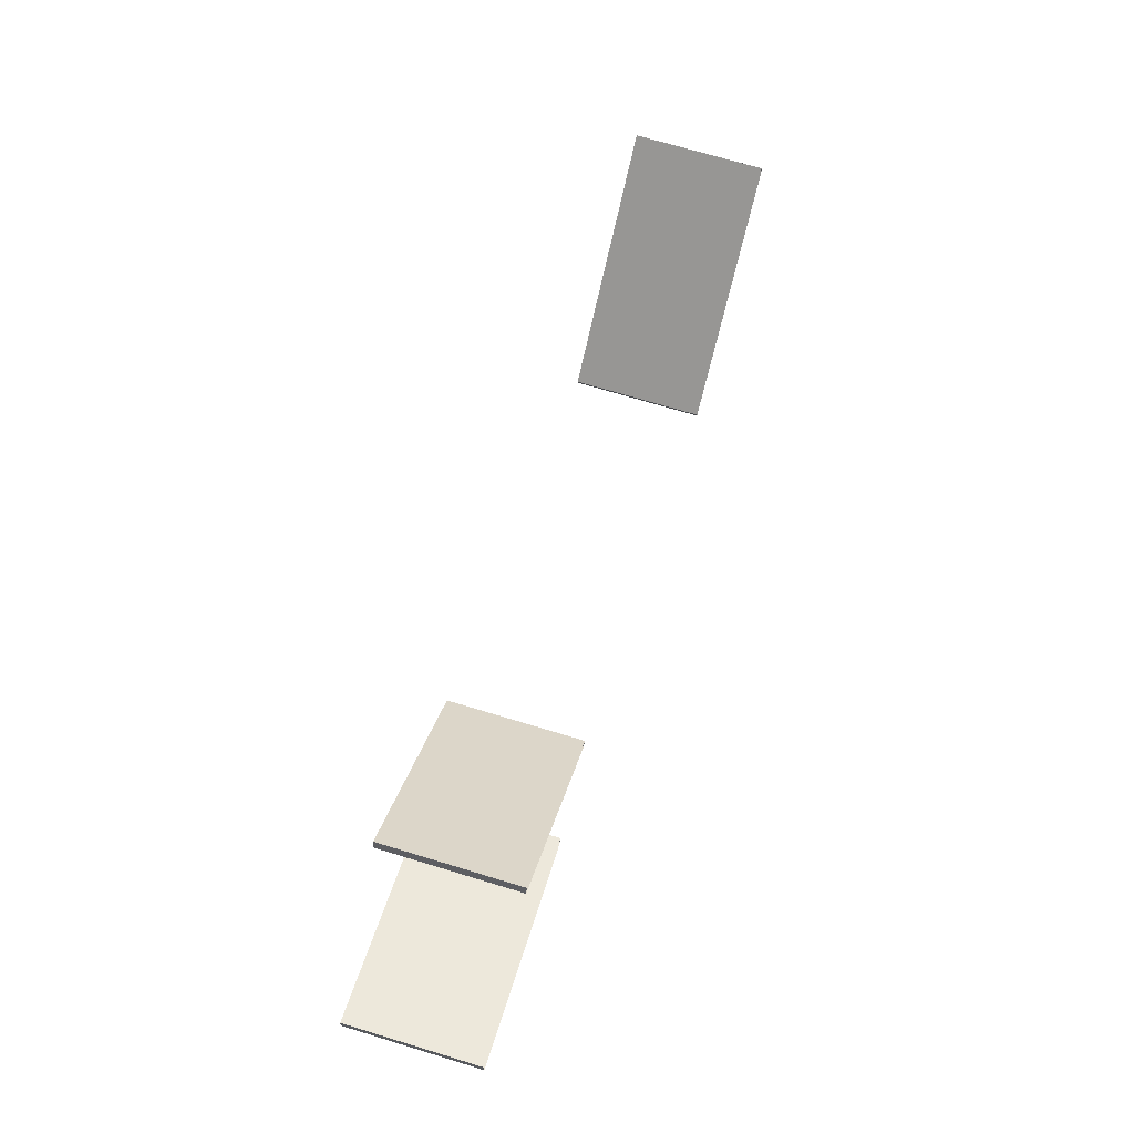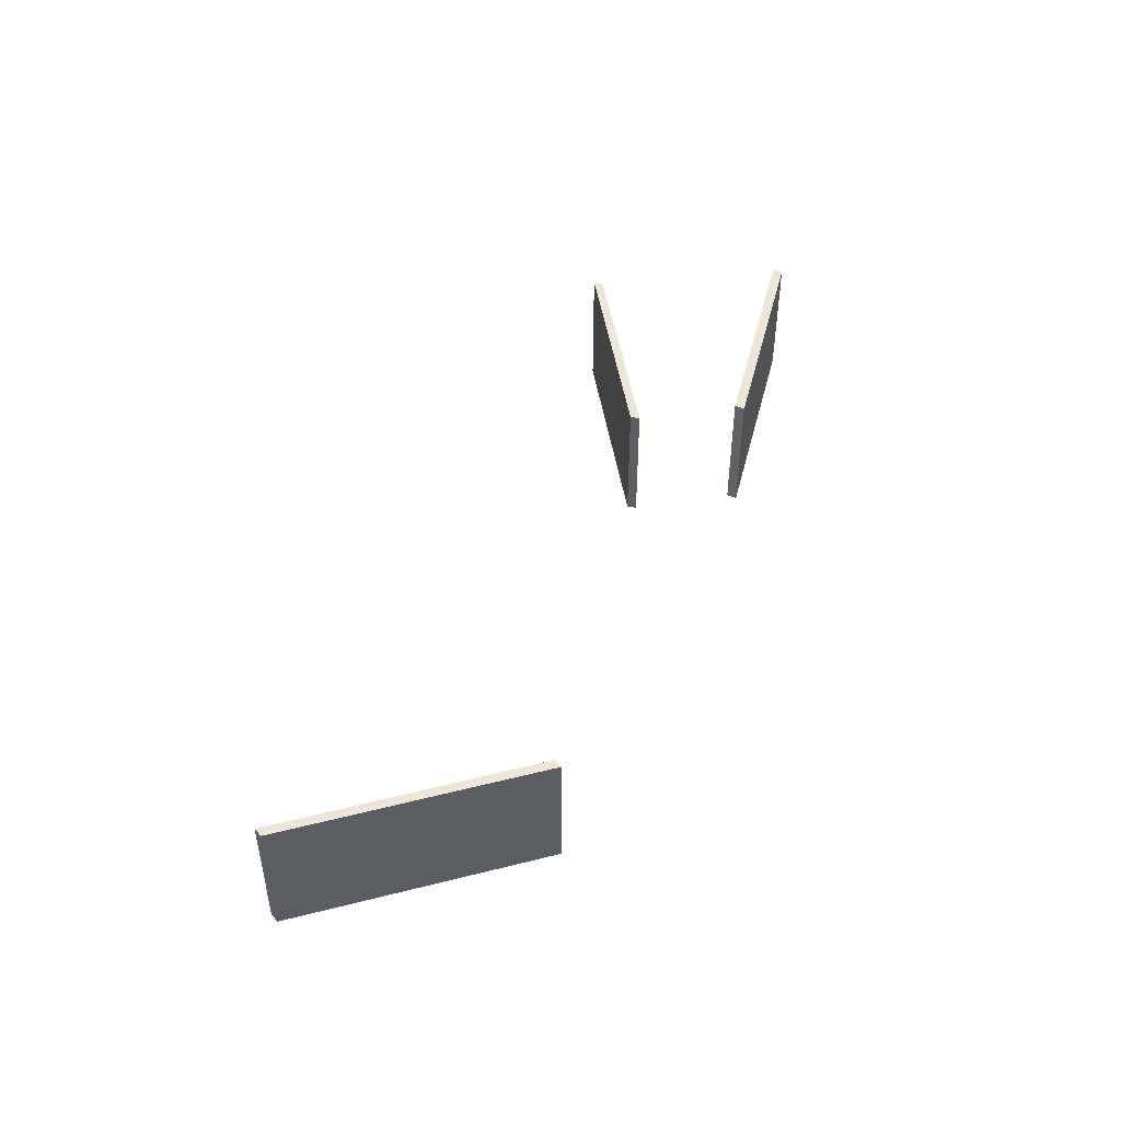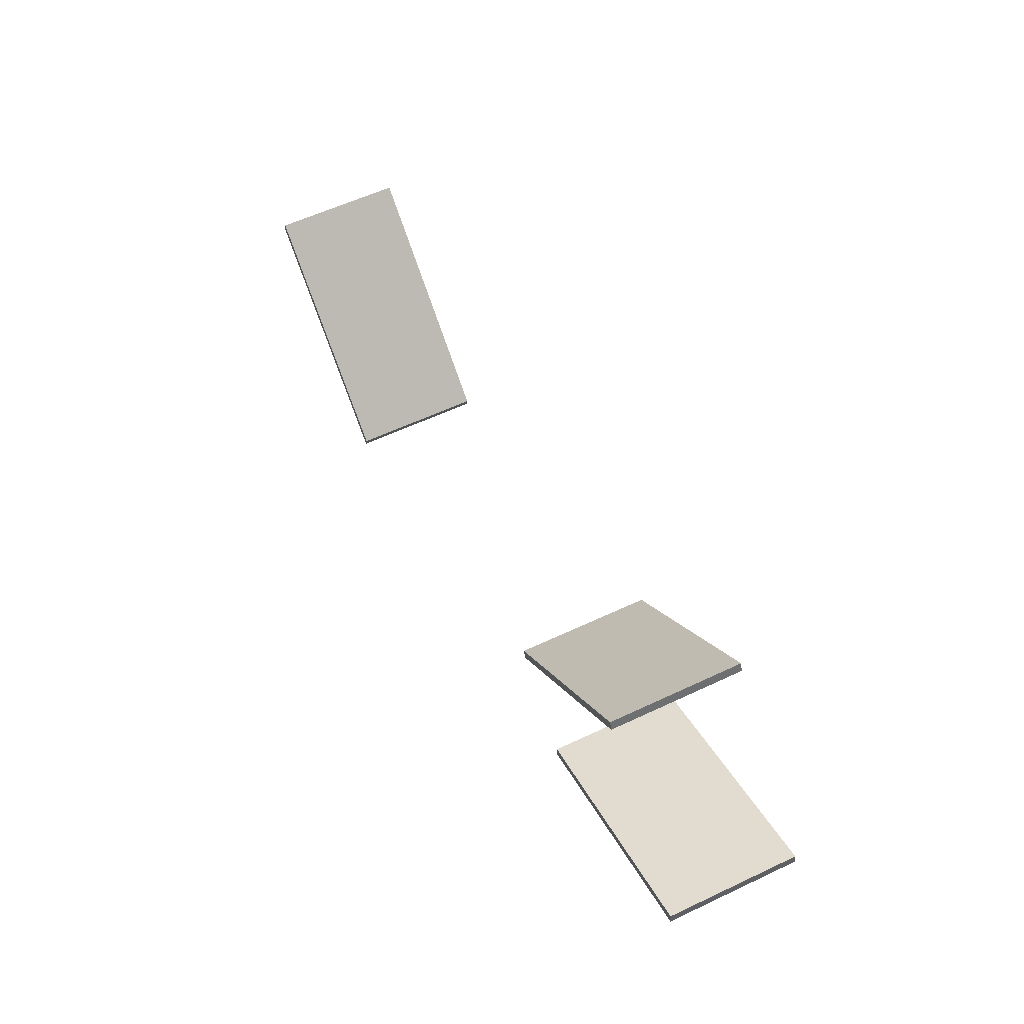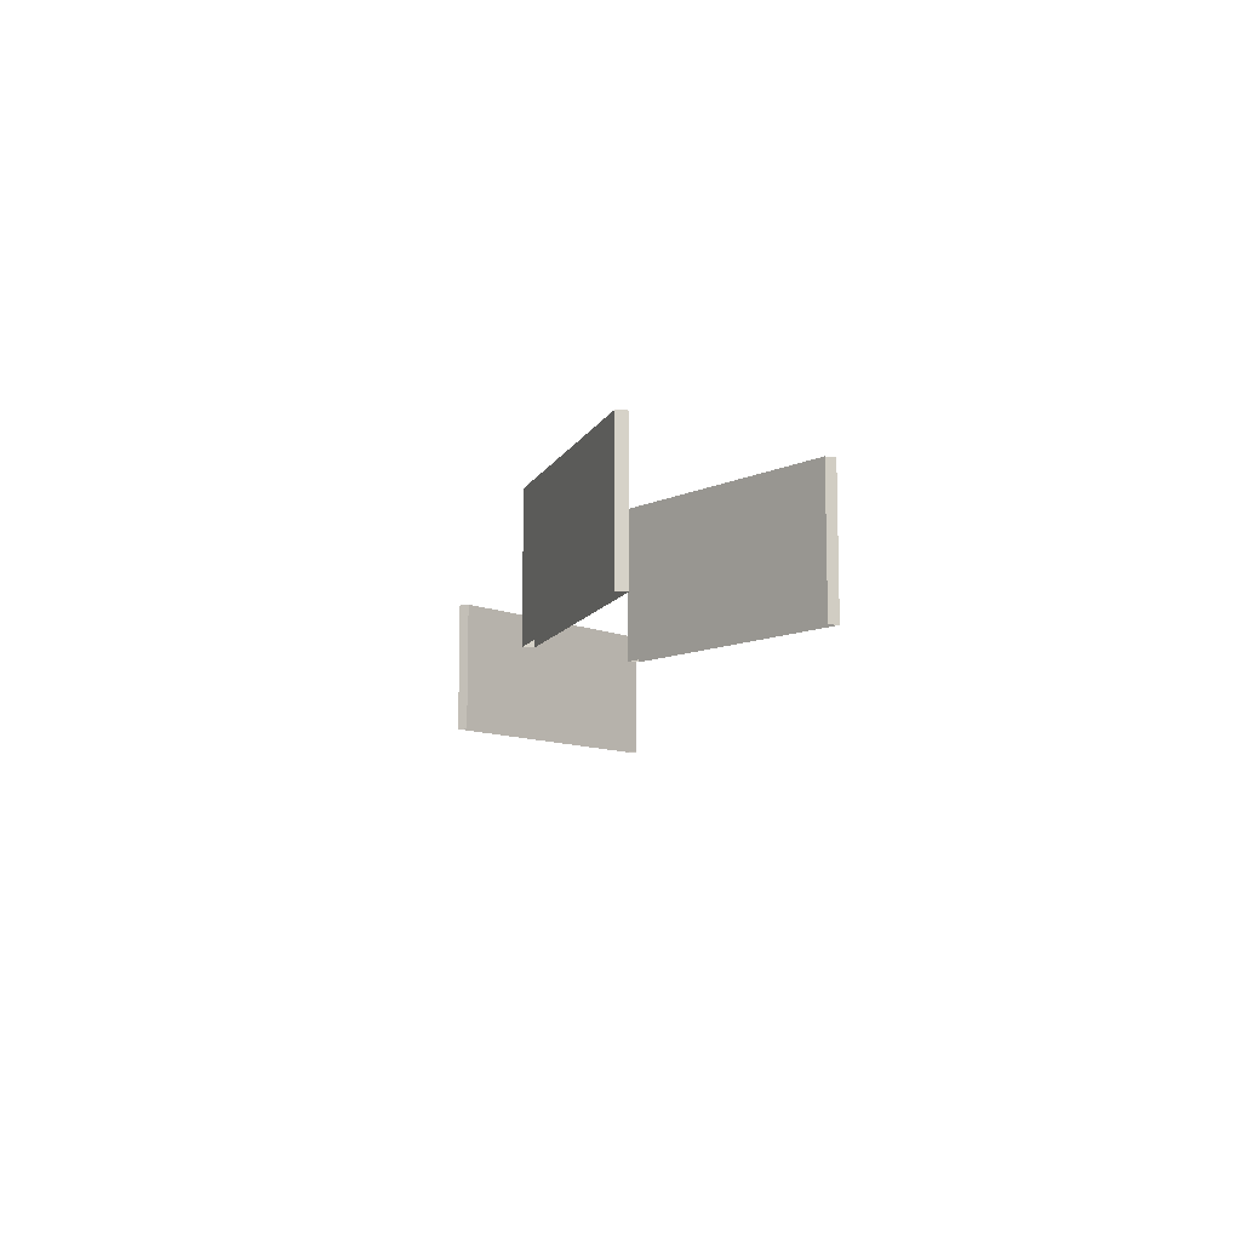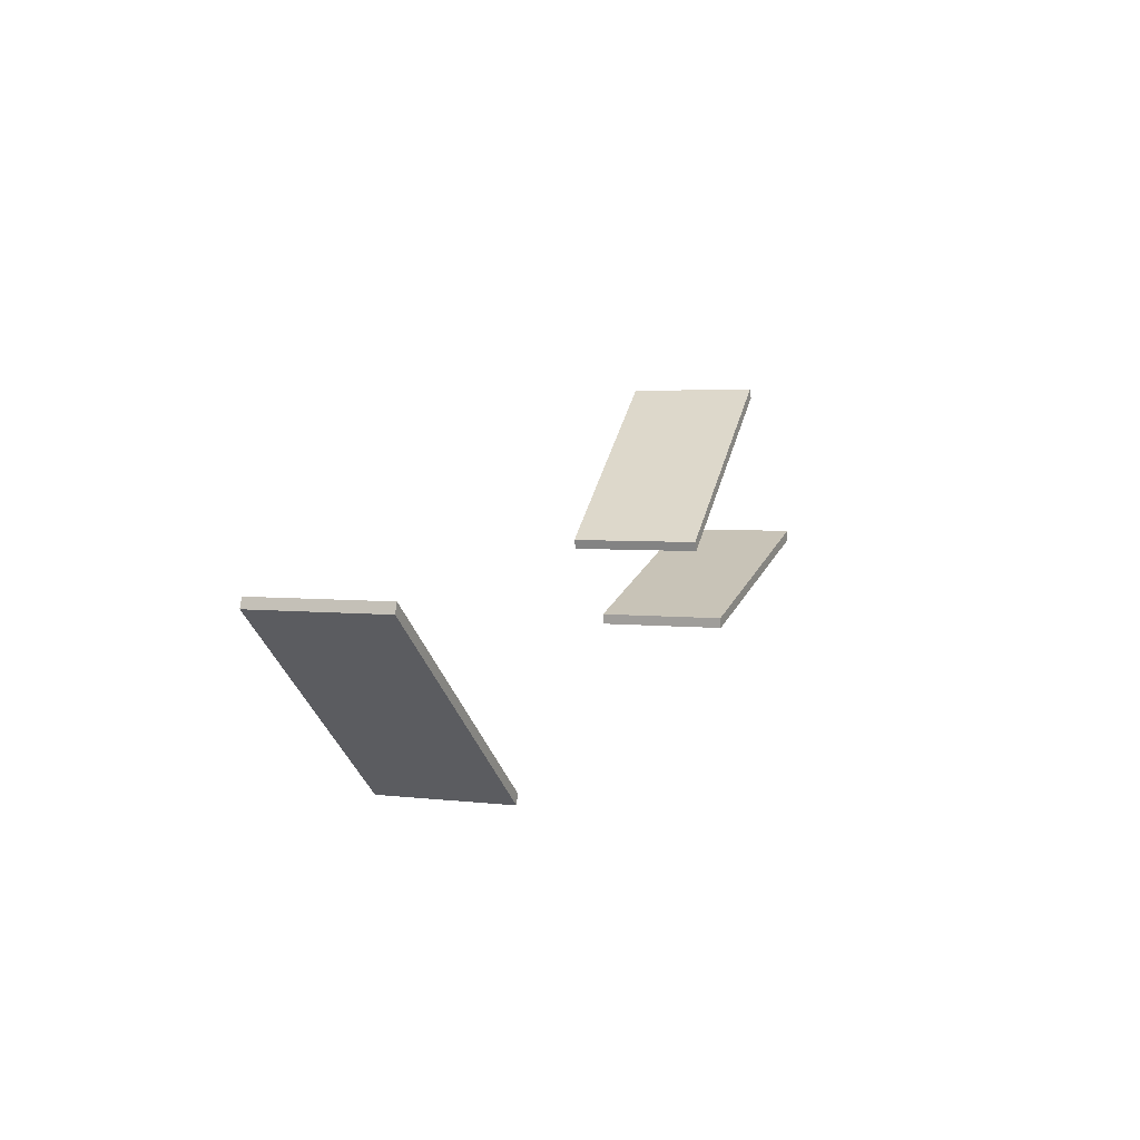
<metadata>
{"format":"obj","ext":"obj","renderer":"f3d","projection":"perspective","resolution":1024,"background":"white","views":[{"elev":71.3,"azim":-73.2,"up":"+Z"},{"elev":46.2,"azim":124.1,"up":"+Y"},{"elev":58.3,"azim":-116.0,"up":"+Z"},{"elev":-10.5,"azim":-88.1,"up":"+Y"},{"elev":3.3,"azim":113.6,"up":"+Z"}]}
</metadata>
<code>
v 0.5036 0 0.1122
v 0.5036 0.25 0.1122
v 0.8945 0.25 0.4376
v 0.8945 0 0.4376
v 0.4981 0 0.13
v 0.4981 0.25 0.13
v 0.889 0.25 0.4554
v 0.889 0 0.4554
v -0.4458 0 0.314
v -0.4458 0.25 0.314
v -0.8754 0 0.4706
v -0.8754 0.25 0.4706
v -0.4431 0 0.3335
v -0.4431 0.25 0.3335
v -0.8728 0 0.4902
v -0.8728 0.25 0.4902
v -0.3038 0 0.4717
v -0.3038 0.25 0.4717
v -0.6239 0 0.7695
v -0.6239 0.25 0.7695
v -0.2978 0 0.4891
v -0.2978 0.25 0.4891
v -0.6178 0 0.7869
v -0.6178 0.25 0.7869
f 1 2 3 4
f 5 8 7 6
f 4 3 7 8
f 2 1 5 6
f 3 2 6 7
f 10 9 11 12
f 14 16 15 13
f 9 10 14 13
f 12 11 15 16
f 10 12 16 14
f 18 17 19 20
f 22 24 23 21
f 17 18 22 21
f 20 19 23 24
f 18 20 24 22

</code>
